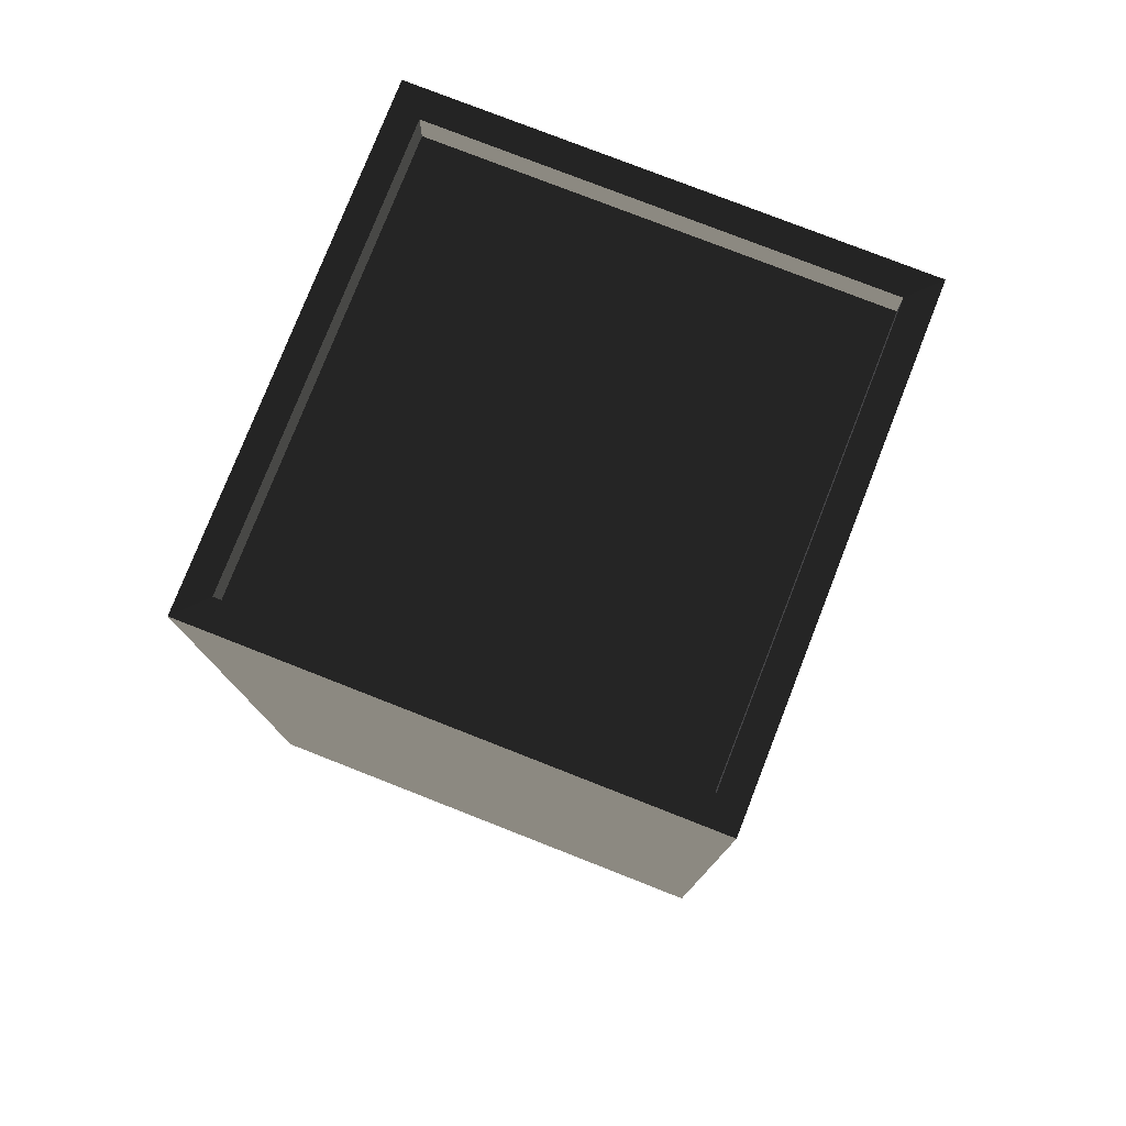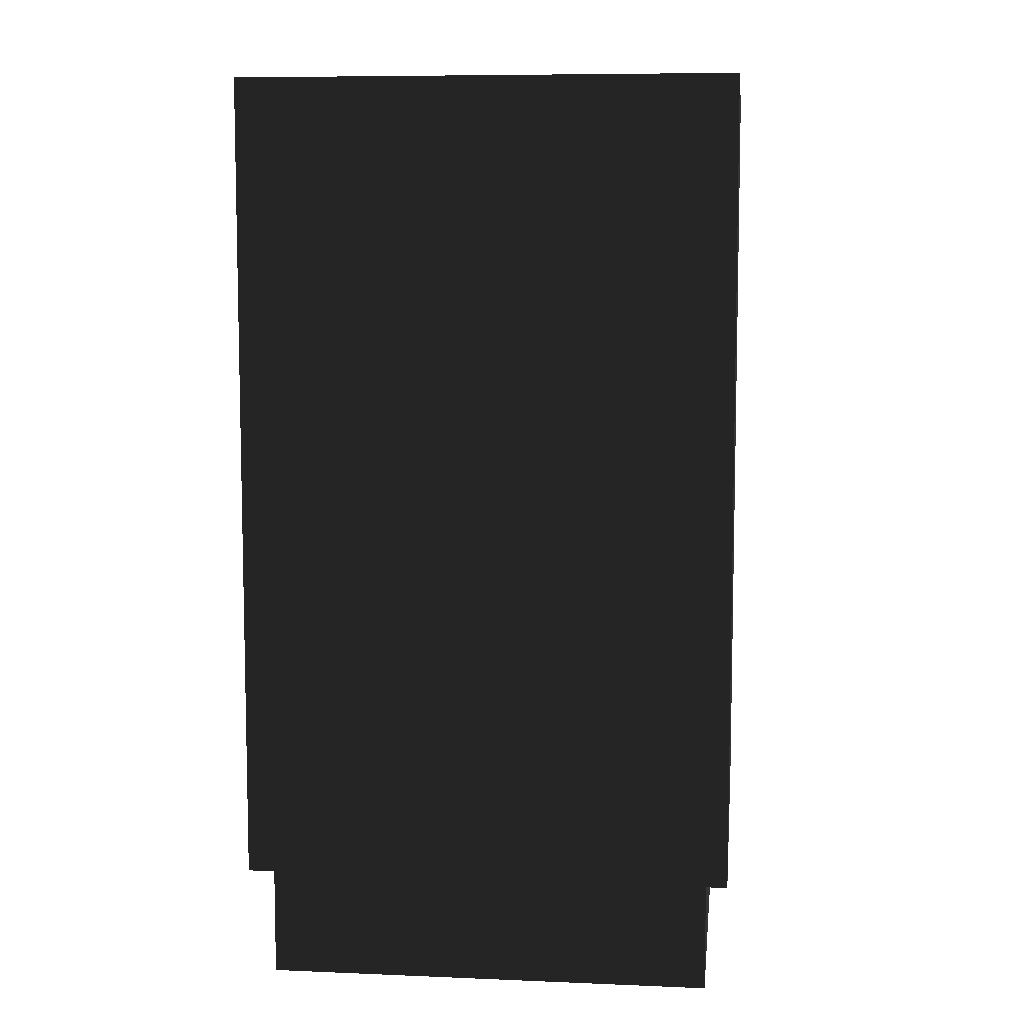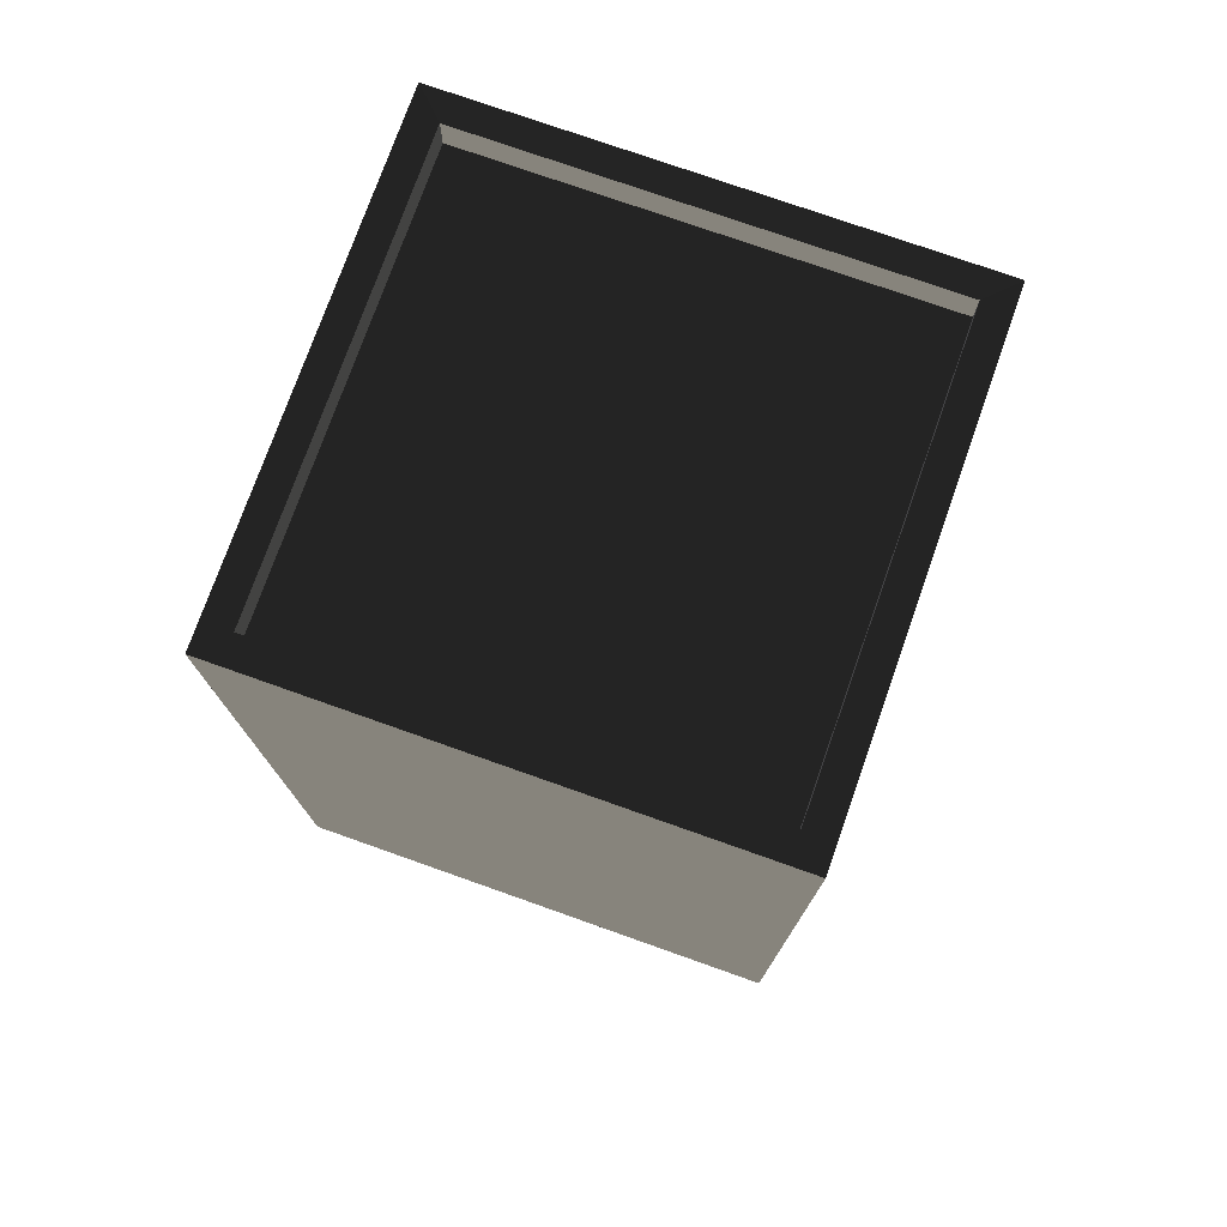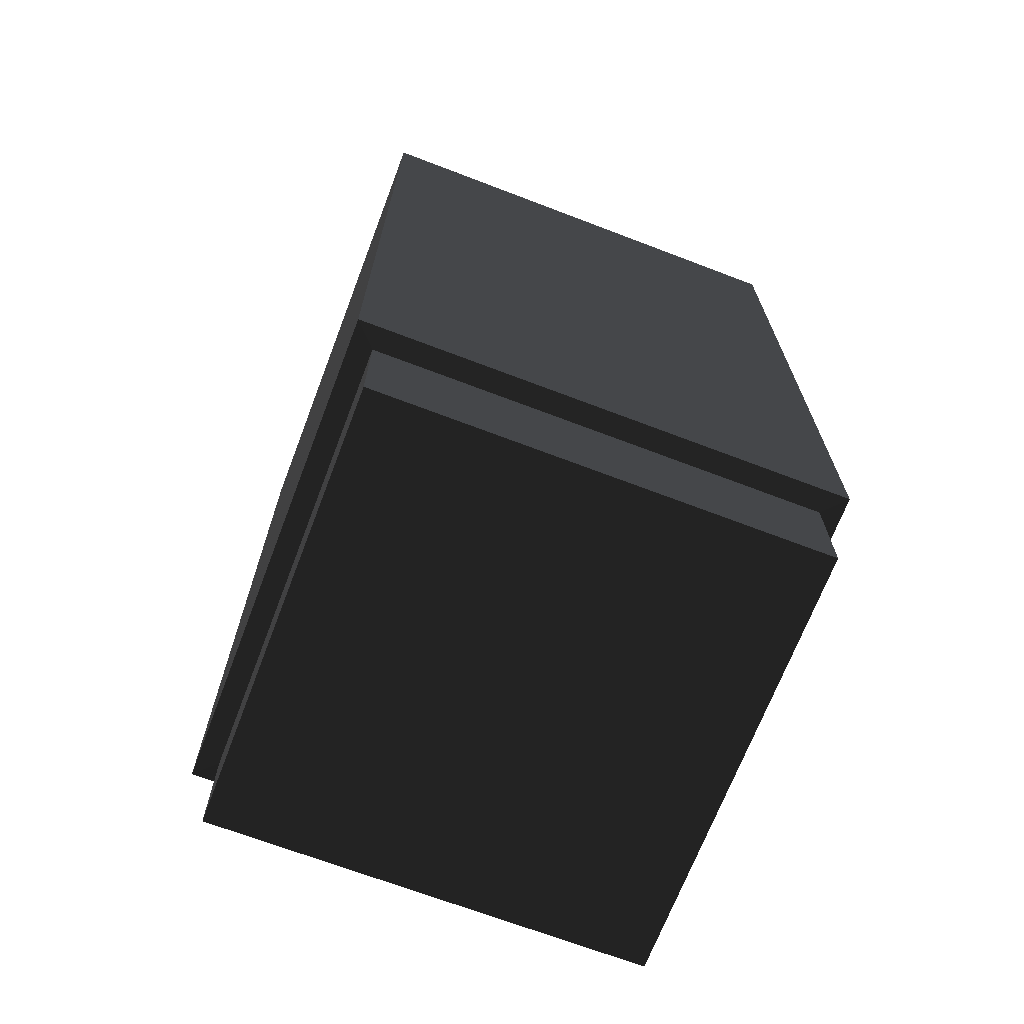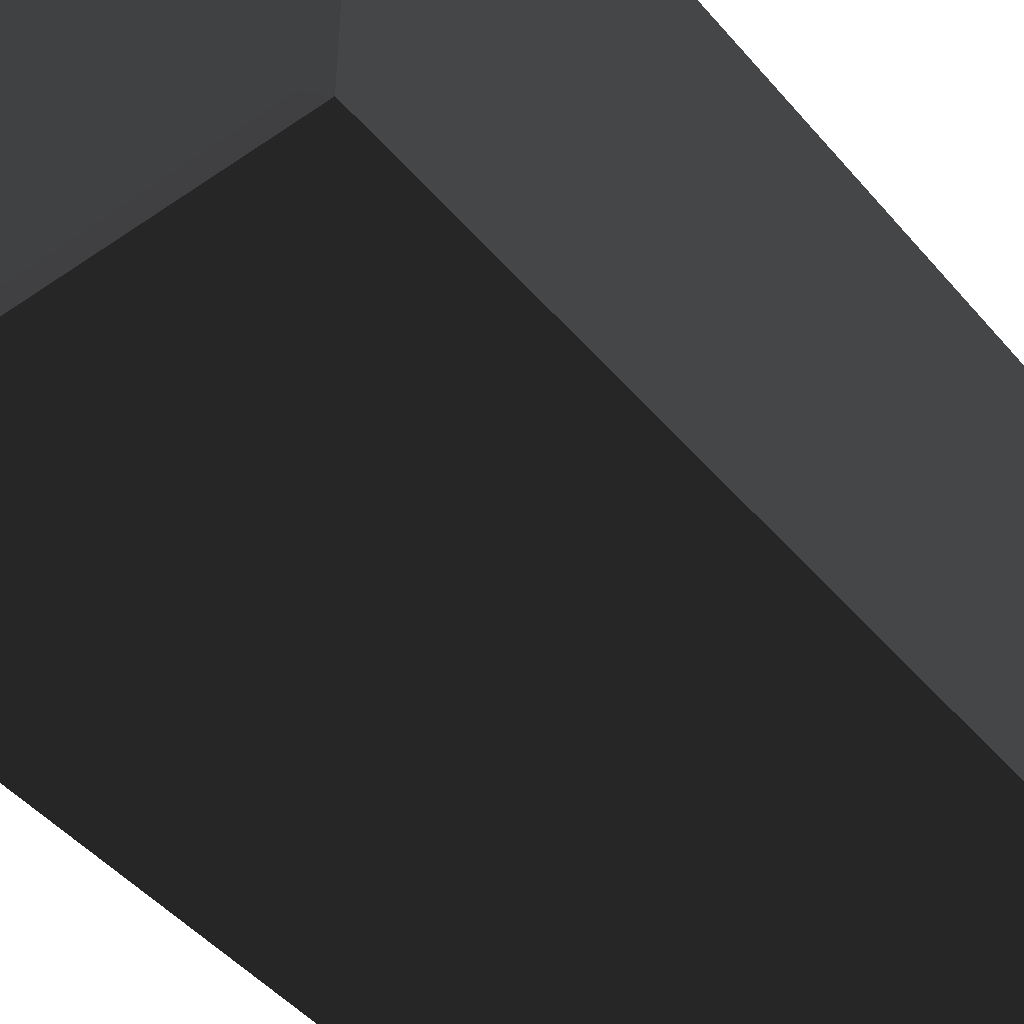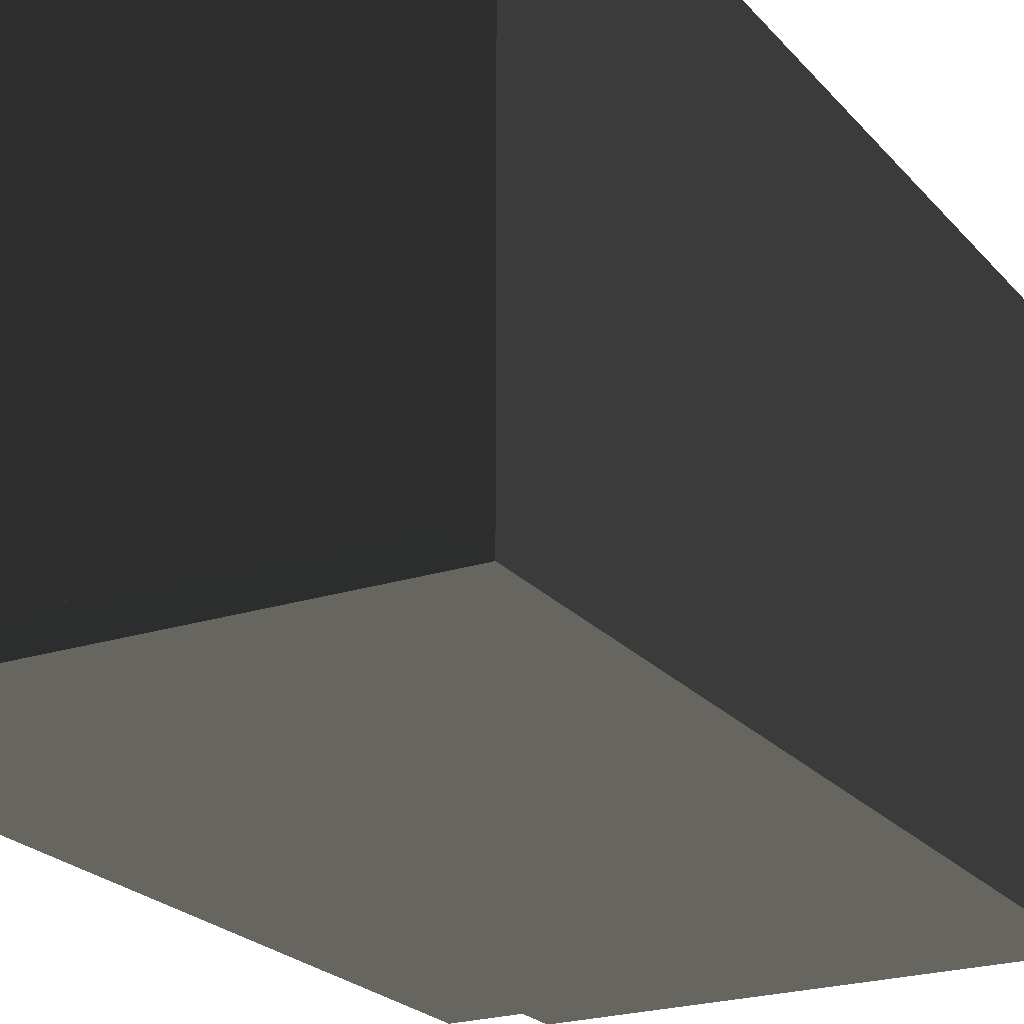
<metadata>
{"format":"obj","ext":"obj","renderer":"f3d","projection":"perspective","resolution":1024,"background":"white","views":[{"elev":78.0,"azim":111.4,"up":"+Z"},{"elev":7.9,"azim":6.6,"up":"+Z"},{"elev":75.9,"azim":-160.5,"up":"+Z"},{"elev":-69.2,"azim":69.1,"up":"+Z"},{"elev":-47.0,"azim":38.1,"up":"+Y"},{"elev":-22.5,"azim":29.1,"up":"+Y"}]}
</metadata>
<code>
v -161.2 -158.3 -330
v -161.2 158.3 -330
v 161.2 158.3 -330
v 161.2 -158.3 -330
v -161.2 -158.3 -248.7
v 161.2 -158.3 -248.7
v 176.8 -173.6 -247.7
v -176.8 -173.6 -247.7
v -176.8 -173.6 329.6
v 176.8 -173.6 329.6
v 156.9 -154.1 330
v -156.9 -154.1 330
v 161.2 158.3 -248.7
v 176.8 173.6 -247.7
v 176.8 173.6 329.6
v 156.9 154.1 330
v -161.2 158.3 -248.7
v -176.8 173.6 -247.7
v -176.8 173.6 329.6
v -156.9 154.1 330
v 156.9 -154.1 304.8
v -156.9 -154.1 304.8
v 156.9 154.1 304.8
v -156.9 154.1 304.8
v -156.9 -154.1 304.8
v 156.9 -154.1 304.8
v 156.9 154.1 304.8
v -156.9 154.1 304.8
v -176.8 -173.6 -247.7
v 176.8 -173.6 -247.7
v 176.8 -173.6 329.6
v -176.8 -173.6 329.6
v 176.8 173.6 -247.7
v 176.8 173.6 329.6
v -176.8 173.6 -247.7
v -176.8 173.6 329.6
v -161.2 -158.3 -248.7
v -161.2 158.3 -248.7
v -161.2 158.3 -330
v -161.2 -158.3 -330
v 161.2 158.3 -248.7
v 161.2 158.3 -330
v 161.2 -158.3 -248.7
v 161.2 -158.3 -330
g group0
g group1
g group2
g group3
f 24 22 20
f 12 20 22
f 23 24 16
f 20 16 24
f 21 23 11
f 16 11 23
f 22 21 12
f 11 12 21
f 20 12 19
f 9 19 12
f 18 8 17
f 5 17 8
f 16 20 15
f 19 15 20
f 14 18 13
f 17 13 18
f 11 16 10
f 15 10 16
f 7 14 6
f 13 6 14
f 12 11 9
f 10 9 11
f 8 7 5
f 6 5 7
f 4 3 1
f 2 1 3
g group4
f 28 27 25
f 26 25 27
g group5
f 44 40 43
f 37 43 40
f 42 44 41
f 43 41 44
f 39 42 38
f 41 38 42
f 40 39 37
f 38 37 39
f 36 32 35
f 29 35 32
f 34 36 33
f 35 33 36
f 31 34 30
f 33 30 34
f 32 31 29
f 30 29 31

</code>
